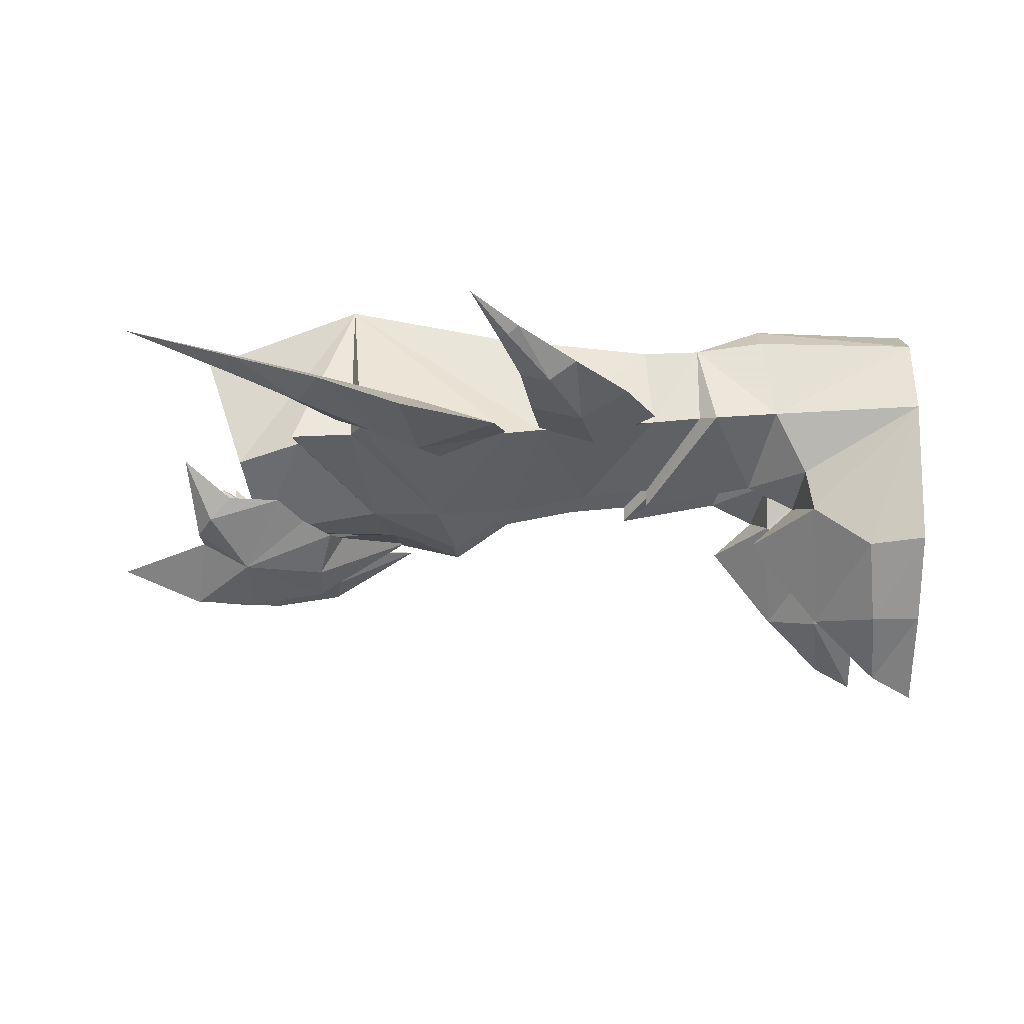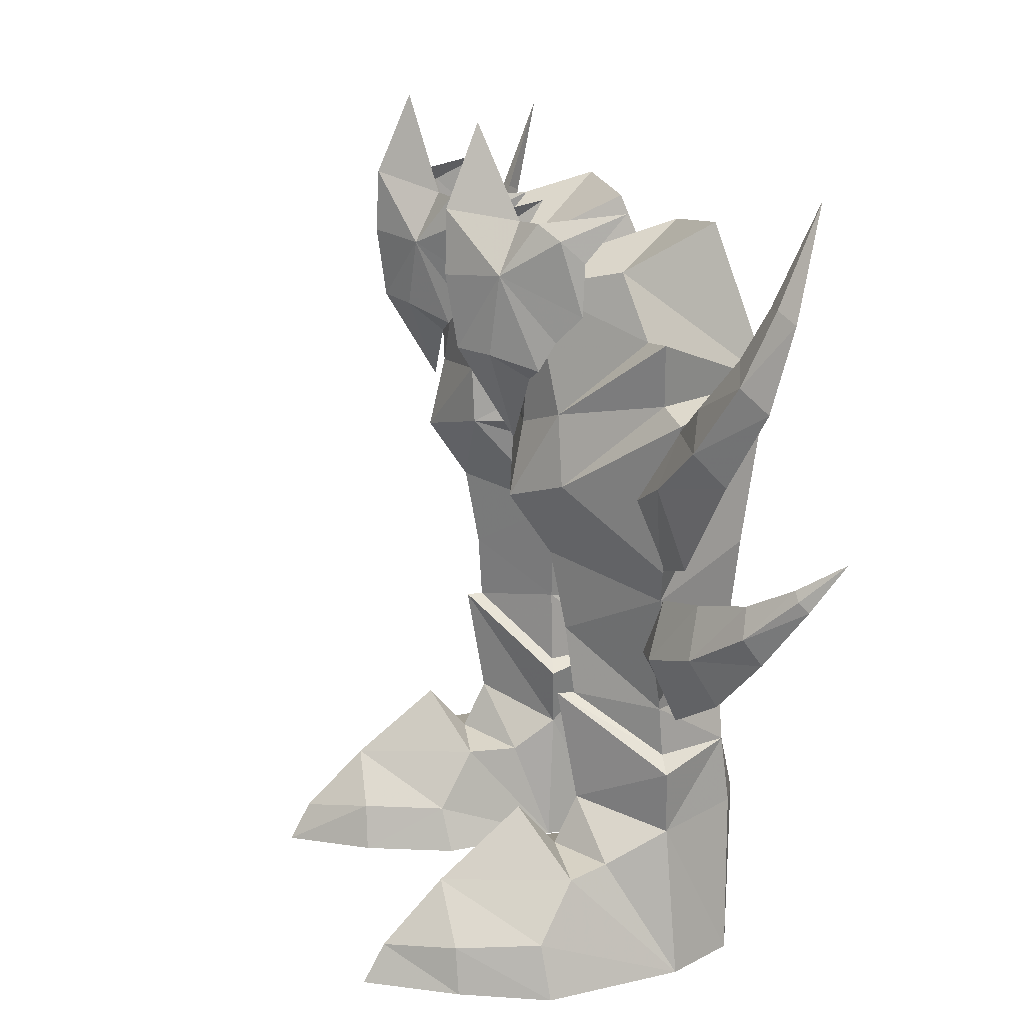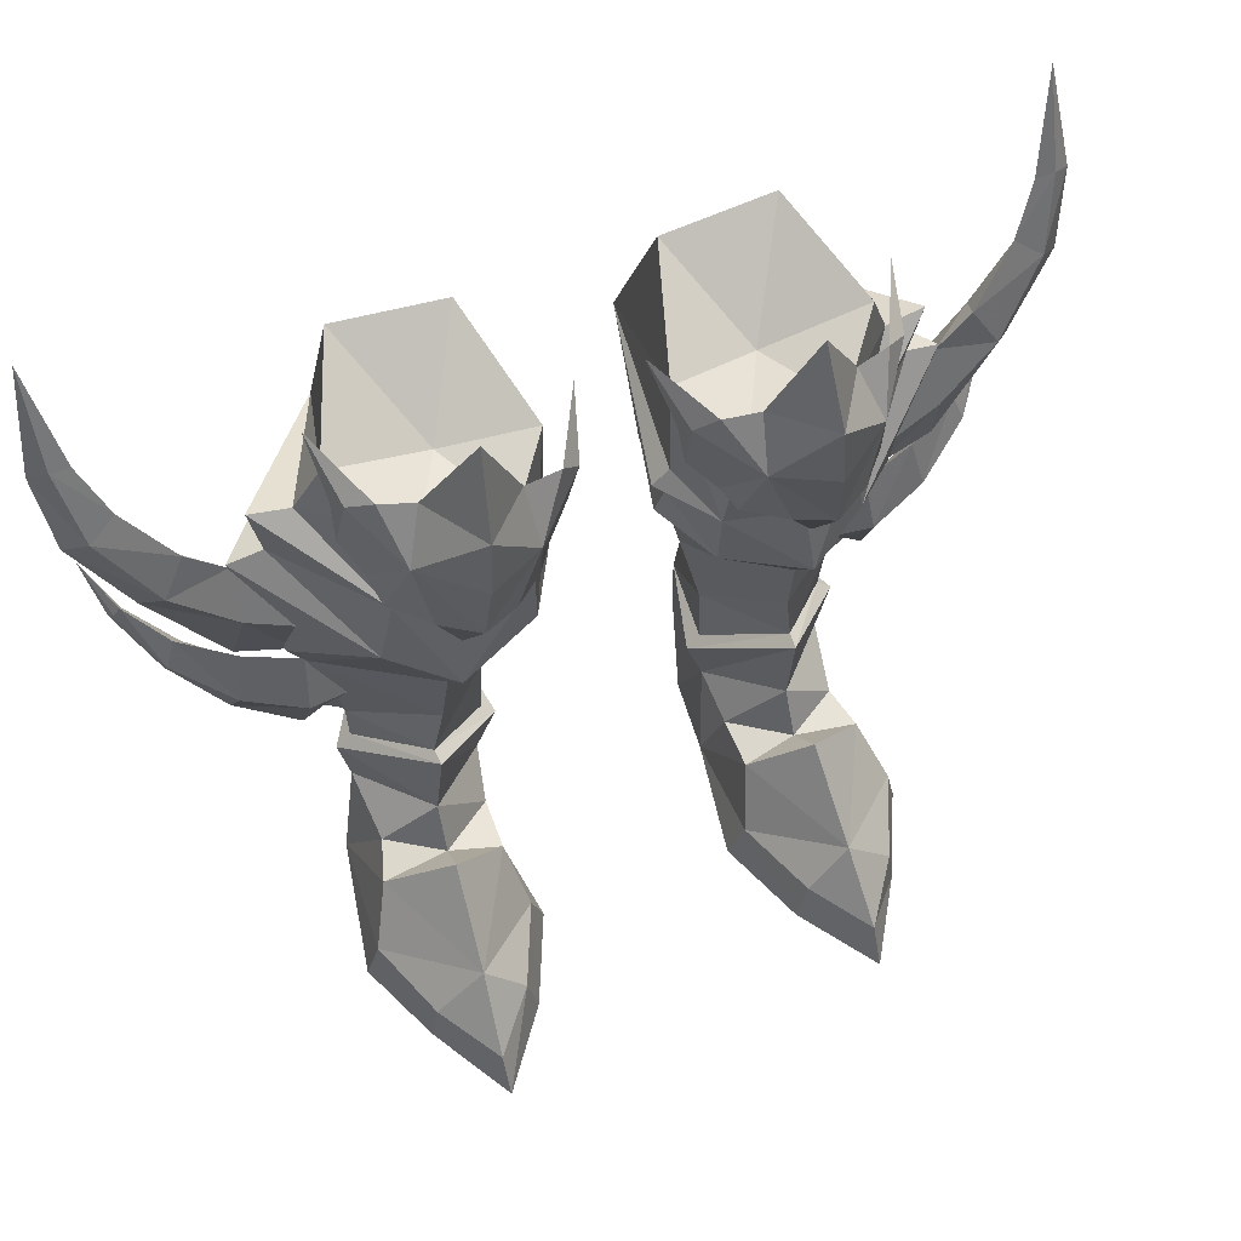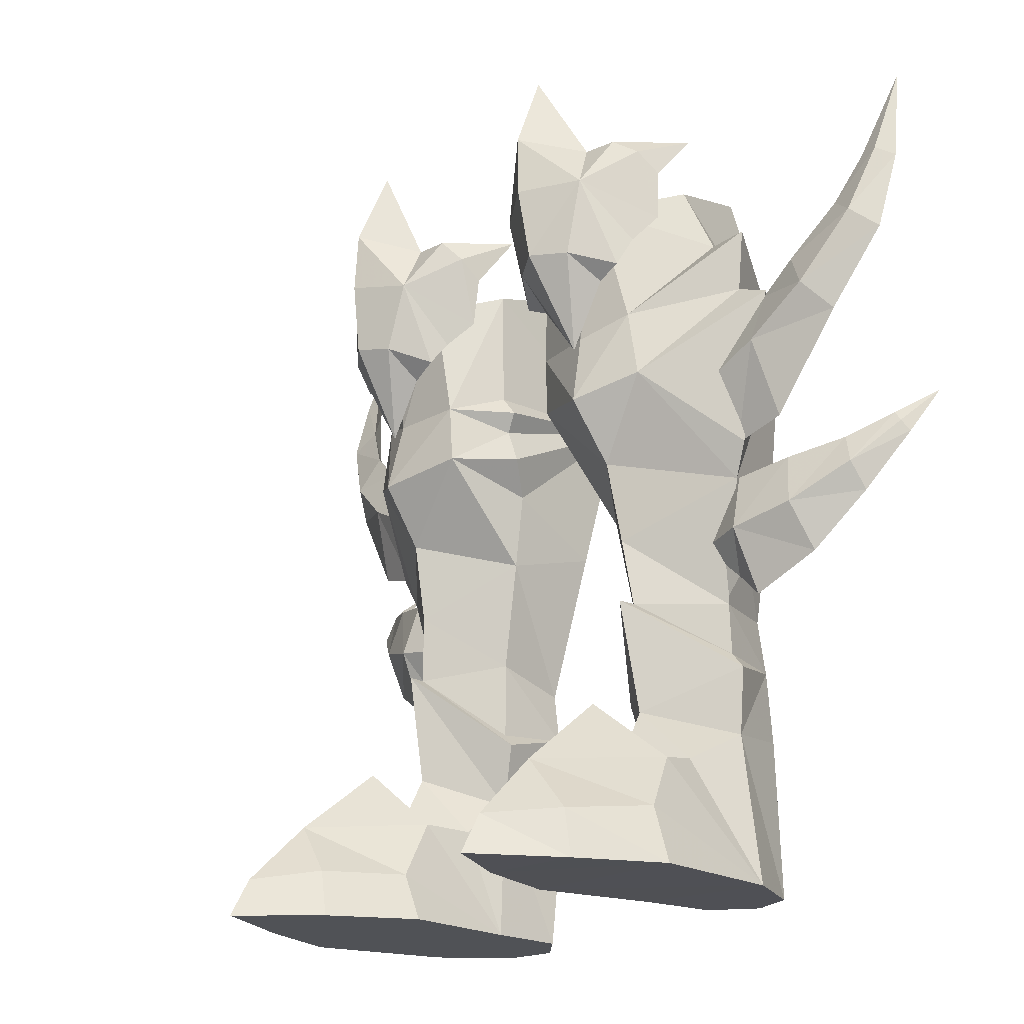
<metadata>
{"format":"obj","ext":"obj","renderer":"f3d","projection":"perspective","resolution":1024,"background":"white","views":[{"elev":-2.9,"azim":88.9,"up":"+Y"},{"elev":15.5,"azim":73.9,"up":"+Z"},{"elev":58.0,"azim":-20.8,"up":"+Z"},{"elev":-20.2,"azim":51.4,"up":"+Z"}]}
</metadata>
<code>
g robber_shoe_female_47730
v 3.458 -4.096 26.16
v 4.348 -4.182 23.58
v 5.573 -4.828 23.77
v 5.41 -5.228 26.43
v 3.14 -2.872 22.92
v 2.677 -2.39 23.68
v 7.355 -3.772 26.62
v 6.824 -3.977 23.69
v 7.991 -2.508 23.23
v 8.288 -1.963 24.29
v -3.579 -4.096 26.17
v -5.53 -5.228 26.43
v -5.694 -4.828 23.78
v -4.468 -4.182 23.58
v -3.26 -2.872 22.92
v -2.797 -2.39 23.68
v -7.476 -3.772 26.62
v -6.945 -3.977 23.69
v -8.112 -2.508 23.24
v -8.408 -1.963 24.3
v 1.825 -1.68 24.51
v 2.374 -2.936 28.06
v 1.689 -2.441 27.2
v 3.632 -3.104 28.06
v 5.291 -5.151 28.77
v 5.054 -3.907 31.77
v 1.045 -0.2575 28.32
v 1.573 -1.617 26.4
v 4.172 -2.834 22.44
v 5.741 -2.768 20.35
v 8.857 -1.157 25.26
v 8.632 -1.913 27.94
v 7.852 -2.501 28.49
v 6.694 -2.828 28.43
v 9.096 0.3479 28.89
v 8.866 -1.077 27.17
v 7.123 -2.587 22.8
v -1.945 -1.68 24.52
v -1.81 -2.441 27.2
v -2.495 -2.937 28.06
v -3.752 -3.104 28.07
v -5.175 -3.908 31.78
v -5.411 -5.151 28.77
v -1.166 -0.2577 28.32
v -1.693 -1.617 26.41
v -4.292 -2.834 22.45
v -5.861 -2.768 20.36
v -8.978 -1.157 25.27
v -7.972 -2.501 28.49
v -8.753 -1.913 27.95
v -6.815 -2.829 28.44
v -9.217 0.3477 28.89
v -8.987 -1.077 27.17
v -7.243 -2.587 22.8
f 1 2 3
f 3 4 1
f 5 2 1
f 1 6 5
f 7 4 3
f 3 8 7
f 9 10 7
f 7 8 9
f 11 12 13
f 13 14 11
f 15 16 11
f 11 14 15
f 17 18 13
f 13 12 17
f 19 18 17
f 17 20 19
f 6 1 21
f 1 22 23
f 24 25 26
f 24 22 1
f 27 28 23
f 1 4 25
f 24 1 25
f 29 2 5
f 21 1 23
f 22 27 23
f 3 2 30
f 2 29 30
f 10 31 7
f 7 32 33
f 34 26 25
f 34 7 33
f 35 32 36
f 7 25 4
f 34 25 7
f 37 9 8
f 31 36 32
f 33 32 35
f 3 30 8
f 8 30 37
f 31 32 7
f 21 23 28
f 16 38 11
f 11 39 40
f 41 42 43
f 41 11 40
f 44 39 45
f 11 43 12
f 41 43 11
f 46 15 14
f 38 39 11
f 40 39 44
f 13 47 14
f 14 47 46
f 20 17 48
f 17 49 50
f 51 43 42
f 51 49 17
f 52 53 50
f 17 12 43
f 51 17 43
f 54 18 19
f 48 50 53
f 49 52 50
f 13 18 47
f 18 54 47
f 48 17 50
f 38 45 39
g robber_shoe_female_47730
v 7.515 6.466 22.3
v 2.681 6.705 21.94
v 3.225 4.334 27.73
v 7.202 4.374 28.17
v 6.706 -2.326 26.06
v 7.567 -1.627 21.52
v 9.6 1.029 24.4
v 8.742 0.3475 26.79
v 4.115 -3.058 1.756
v 3.582 -2.795 -0.000933
v 4.975 -6.133 -0.0394
v 5.362 -6.085 1.732
v 8.946 -5.836 -0.1219
v 8.675 -5.871 1.634
v 7.063 -8.241 1.384
v 7.059 -9.033 -0.08472
v 9.475 2.559 -0.09987
v 10.35 -2.674 -0.1294
v 3.582 -2.795 -0.000933
v 4.27 1.731 0.002201
v 4.485 4.55 -0.00348
v 7.945 5.124 -0.07135
v 10.35 -2.674 -0.1294
v 9.885 -2.912 1.909
v 8.946 -5.836 -0.1219
v 4.975 -6.133 -0.0394
v 7.336 4.878 10.57
v 7.942 5.358 16.33
v 9.902 1.553 14.93
v 8.838 1.96 10.36
v 4.553 4.798 10.26
v 3.076 5.329 16.01
v 7.656 4.915 8.482
v 8.755 2.13 8.506
v 4.243 4.774 8.291
v 3.964 1.721 10.92
v 4.553 4.798 10.26
v 4.243 4.774 8.291
v 4.079 1.805 8.039
v 3.048 -1.936 21.04
v 3.6 -2.29 25.58
v 1.975 -0.02224 26.21
v 2.061 0.09028 21.67
v 3.091 1.568 15
v 3.076 5.329 16.01
v 4.342 5.058 5.824
v 6.252 5.894 5.865
v 6.084 5.71 -0.03533
v 4.485 4.55 -0.00348
v 6.451 -0.6092 10.46
v 6.127 -0.8518 12.95
v 5.895 -2.972 18.21
v 5.675 -2.392 20.91
v 2.989 -1.855 18.87
v 8.09 -1.65 18.96
v 2.525 1.465 17.78
v 2.681 6.705 21.94
v 3.048 -1.936 21.04
v 1.989 0.2893 20.2
v 6.566 -0.5175 6.3
v 8.891 2.307 5.469
v 9.312 2.119 7.898
v 6.4 -1.249 10.48
v 3.58 1.714 7.535
v 4.288 1.93 5.19
v 7.538 5.286 5.889
v 7.945 5.124 -0.07135
v 1.5 0.1936 20.93
v 16.46 2.864 23.18
v 15.62 2.129 23.98
v 13.9 1.19 21.38
v 14.68 2.108 20.3
v 11.79 0.6819 19.65
v 12.18 1.614 16.73
v 14.65 2.48 24.7
v 16.16 3.164 26.62
v 15.46 3.197 26.56
v 13.07 1.649 22.74
v 11.78 1.477 21.63
v 16.82 3.574 26.21
v 10.23 1.377 16.18
v 9.954 0.4542 18.72
v 13.52 2.85 21.62
v 15.16 3.209 23.74
v 11.76 2.561 19.77
v 15.98 3.74 26.3
v 10.1 2.37 18.6
v 14.29 3.745 13.69
v 12.51 2.794 11.66
v 11.83 3.06 13.84
v 13.52 3.807 14.82
v 15.54 4.914 15.89
v 15.04 4.835 16.19
v 10.29 2.065 10.43
v 9.71 2.486 12.84
v 13.83 3.29 15.77
v 11.89 2.232 15.31
v 15.15 4.555 16.64
v 9.932 1.648 14.95
v 14.23 3.045 14.69
v 12.29 1.791 13.4
v 15.39 4.582 16.27
v 10.15 1.037 12.81
v -7.636 6.466 22.31
v -7.323 4.374 28.18
v -3.345 4.334 27.74
v -2.801 6.705 21.94
v -6.826 -2.327 26.06
v -8.863 0.3472 26.79
v -9.721 1.029 24.41
v -7.688 -1.627 21.53
v -4.236 -3.055 1.756
v -5.483 -6.082 1.732
v -5.096 -6.13 -0.0394
v -3.702 -2.792 -0.000925
v -9.066 -5.833 -0.1219
v -7.18 -9.03 -0.08472
v -7.184 -8.237 1.384
v -8.795 -5.868 1.634
v -9.596 2.562 -0.09989
v -4.391 1.734 0.002209
v -3.702 -2.792 -0.000925
v -10.48 -2.671 -0.1295
v -8.066 5.127 -0.07136
v -4.606 4.553 -0.003474
v -10.01 -2.909 1.909
v -10.48 -2.671 -0.1295
v -5.096 -6.13 -0.0394
v -9.066 -5.833 -0.1219
v -7.457 4.877 10.57
v -8.958 1.96 10.37
v -10.02 1.553 14.94
v -8.063 5.358 16.34
v -3.197 5.329 16.01
v -4.674 4.798 10.27
v -7.775 4.919 8.473
v -8.88 2.136 8.474
v -4.361 4.771 8.325
v -4.085 1.721 10.93
v -4.2 1.802 8.061
v -4.361 4.771 8.325
v -4.674 4.798 10.27
v -3.169 -1.936 21.05
v -2.182 0.09008 21.67
v -2.096 -0.02244 26.21
v -3.721 -2.29 25.59
v -3.197 5.329 16.01
v -3.211 1.568 15.01
v -4.463 5.061 5.824
v -4.606 4.553 -0.003474
v -6.204 5.713 -0.03533
v -6.373 5.897 5.865
v -6.607 -0.6139 10.45
v -6.248 -0.8521 12.95
v -6.016 -2.972 18.21
v -3.109 -1.855 18.88
v -5.796 -2.393 20.91
v -8.21 -1.651 18.97
v -2.646 1.465 17.79
v -2.801 6.705 21.94
v -3.169 -1.936 21.05
v -2.109 0.2891 20.21
v -6.687 -0.5143 6.3
v -6.557 -1.254 10.47
v -9.429 2.13 7.876
v -9.012 2.311 5.469
v -4.409 1.934 5.19
v -3.697 1.709 7.552
v -8.066 5.127 -0.07136
v -7.659 5.289 5.889
v -1.621 0.1934 20.94
v -16.58 2.864 23.19
v -14.8 2.108 20.31
v -14.02 1.189 21.38
v -15.74 2.128 23.98
v -12.3 1.613 16.73
v -11.91 0.6816 19.65
v -14.77 2.48 24.7
v -15.58 3.197 26.56
v -16.28 3.164 26.63
v -13.19 1.648 22.74
v -11.9 1.477 21.63
v -16.94 3.574 26.21
v -10.35 1.377 16.18
v -10.07 0.4539 18.73
v -15.28 3.209 23.74
v -13.64 2.849 21.63
v -11.88 2.561 19.77
v -16.1 3.739 26.31
v -10.22 2.37 18.6
v -14.42 3.744 13.7
v -13.64 3.806 14.83
v -11.95 3.059 13.84
v -12.63 2.793 11.66
v -15.66 4.914 15.9
v -15.16 4.834 16.19
v -9.83 2.486 12.84
v -10.41 2.065 10.43
v -13.95 3.29 15.78
v -12.01 2.231 15.31
v -15.27 4.555 16.64
v -10.05 1.647 14.96
v -12.41 1.791 13.41
v -14.35 3.045 14.7
v -15.51 4.581 16.28
v -10.27 1.037 12.81
v 1.721 0.5214 19.02
v 8.602 0.009499 4.269
v 4.27 1.731 0.002201
v 4.585 0.3028 3.973
v 4.288 1.93 5.19
v 6.591 -1.391 4.511
v 6.697 -2.86 6.189
v 9.055 -1.493 3.997
v 6.084 5.71 -0.03533
v 8.891 2.307 5.469
v 7.059 -9.033 -0.08472
v 6.873 -5.962 3.668
v 4.616 -1.663 4.005
v 10.64 1.302 22.3
v 11.87 1.474 21.85
v 9.475 2.559 -0.09987
v 5.992 -1.426 15.93
v 11.02 1.179 24.55
v 10.54 1.384 16.18
v 8.602 0.009499 4.269
v 3.225 4.334 27.73
v 3.225 4.334 27.73
v 5.152 0.8453 25.43
v 7.202 4.374 28.17
v 8.742 0.3475 26.79
v 6.706 -2.326 26.06
v 3.6 -2.29 25.58
v 1.975 -0.02224 26.21
v 7.538 5.286 5.889
v 6.252 5.894 5.865
v 4.342 5.058 5.824
v 4.342 5.058 5.824
v 7.538 5.286 5.889
v 4.585 0.3028 3.973
v 6.591 -1.391 4.511
v 16.24 4.581 30.16
v 9.509 1.914 11.27
v 16.03 6.095 17.66
v 8.506 1.924 10.3
v 8.936 2.304 12.8
v 8.246 1.402 12.57
v -1.841 0.5212 19.03
v -8.723 0.01264 4.269
v -4.705 0.306 3.973
v -4.391 1.734 0.002209
v -4.409 1.934 5.19
v -6.818 -2.856 6.189
v -6.712 -1.388 4.511
v -9.175 -1.49 3.997
v -6.204 5.713 -0.03533
v -9.012 2.311 5.469
v -7.18 -9.03 -0.08472
v -6.994 -5.959 3.668
v -4.736 -1.66 4.005
v -10.76 1.302 22.31
v -11.99 1.473 21.85
v -9.596 2.562 -0.09989
v -6.113 -1.426 15.93
v -11.14 1.178 24.56
v -10.66 1.383 16.19
v -8.723 0.01264 4.269
v -3.345 4.334 27.74
v -5.272 0.8451 25.43
v -3.345 4.334 27.74
v -7.323 4.374 28.18
v -8.863 0.3472 26.79
v -6.826 -2.327 26.06
v -3.721 -2.29 25.59
v -2.096 -0.02244 26.21
v -6.373 5.897 5.865
v -7.659 5.289 5.889
v -4.463 5.061 5.824
v -4.463 5.061 5.824
v -7.659 5.289 5.889
v -4.705 0.306 3.973
v -6.712 -1.388 4.511
v -16.36 4.58 30.16
v -9.63 1.914 11.28
v -16.15 6.095 17.67
v -9.057 2.303 12.81
v -8.627 1.924 10.3
v -8.367 1.401 12.58
f 55 56 57
f 57 58 55
f 59 60 61
f 61 62 59
f 63 64 65
f 65 66 63
f 67 68 69
f 69 70 67
f 71 72 73
f 73 74 71
f 74 75 76
f 76 71 74
f 70 69 66
f 66 65 70
f 68 67 77
f 77 78 68
f 72 79 80
f 80 73 72
f 81 82 83
f 83 84 81
f 82 81 85
f 85 86 82
f 87 81 84
f 84 88 87
f 89 85 81
f 81 87 89
f 90 91 92
f 92 93 90
f 82 86 56
f 56 55 82
f 94 95 96
f 96 97 94
f 91 90 98
f 98 99 91
f 55 58 62
f 62 61 55
f 100 101 102
f 102 103 100
f 104 88 84
f 84 105 104
f 90 93 104
f 104 105 90
f 106 107 94
f 94 108 106
f 60 107 106
f 106 109 60
f 110 111 99
f 99 98 110
f 112 113 108
f 108 94 112
f 114 115 116
f 116 117 114
f 117 118 119
f 119 114 117
f 88 104 117
f 117 116 88
f 104 93 118
f 118 117 104
f 101 120 121
f 121 102 101
f 122 112 94
f 94 97 122
f 123 124 125
f 125 126 123
f 126 125 127
f 127 128 126
f 129 124 130
f 130 131 129
f 124 129 132
f 132 125 124
f 125 132 133
f 133 127 125
f 124 123 134
f 134 130 124
f 135 128 127
f 127 136 135
f 123 126 137
f 137 138 123
f 126 128 139
f 139 137 126
f 129 131 140
f 140 138 129
f 138 137 132
f 132 129 138
f 137 139 133
f 133 132 137
f 138 140 134
f 134 123 138
f 135 141 139
f 139 128 135
f 142 143 144
f 144 145 142
f 146 142 145
f 145 147 146
f 143 148 149
f 149 144 143
f 150 145 144
f 144 151 150
f 152 147 145
f 145 150 152
f 151 144 149
f 149 153 151
f 142 154 155
f 155 143 142
f 146 156 154
f 154 142 146
f 143 155 157
f 157 148 143
f 150 151 155
f 155 154 150
f 152 150 154
f 154 156 152
f 151 153 157
f 157 155 151
f 158 159 160
f 160 161 158
f 162 163 164
f 164 165 162
f 166 167 168
f 168 169 166
f 170 171 172
f 172 173 170
f 174 175 176
f 176 177 174
f 175 174 178
f 178 179 175
f 171 168 167
f 167 172 171
f 173 180 181
f 181 170 173
f 177 176 182
f 182 183 177
f 184 185 186
f 186 187 184
f 187 188 189
f 189 184 187
f 190 191 185
f 185 184 190
f 192 190 184
f 184 189 192
f 193 194 195
f 195 196 193
f 187 158 161
f 161 188 187
f 197 198 199
f 199 200 197
f 196 201 202
f 202 193 196
f 158 164 163
f 163 159 158
f 203 204 205
f 205 206 203
f 207 208 185
f 185 191 207
f 193 208 207
f 207 194 193
f 209 210 197
f 197 211 209
f 165 212 209
f 209 211 165
f 213 202 201
f 201 214 213
f 215 197 210
f 210 216 215
f 217 218 219
f 219 220 217
f 218 217 221
f 221 222 218
f 191 219 218
f 218 207 191
f 207 218 222
f 222 194 207
f 206 205 223
f 223 224 206
f 225 198 197
f 197 215 225
f 226 227 228
f 228 229 226
f 227 230 231
f 231 228 227
f 232 233 234
f 234 229 232
f 229 228 235
f 235 232 229
f 228 231 236
f 236 235 228
f 229 234 237
f 237 226 229
f 238 239 231
f 231 230 238
f 226 240 241
f 241 227 226
f 227 241 242
f 242 230 227
f 232 240 243
f 243 233 232
f 240 232 235
f 235 241 240
f 241 235 236
f 236 242 241
f 240 226 237
f 237 243 240
f 238 230 242
f 242 244 238
f 245 246 247
f 247 248 245
f 249 250 246
f 246 245 249
f 248 247 251
f 251 252 248
f 253 254 247
f 247 246 253
f 255 253 246
f 246 250 255
f 254 256 251
f 251 247 254
f 245 248 257
f 257 258 245
f 249 245 258
f 258 259 249
f 248 252 260
f 260 257 248
f 253 258 257
f 257 254 253
f 255 259 258
f 258 253 255
f 254 257 260
f 260 256 254
f 113 261 108
f 116 115 87
f 92 119 118
f 97 96 111
f 114 262 115
f 263 264 265
f 266 267 268
f 76 75 269
f 270 121 120
f 265 103 263
f 271 80 79
f 272 68 78
f 264 263 273
f 66 272 63
f 55 274 275
f 272 69 68
f 66 69 272
f 270 276 121
f 265 100 103
f 109 277 83
f 274 278 60
f 109 106 277
f 108 98 277
f 108 277 106
f 108 110 98
f 275 109 279
f 55 275 279
f 261 113 111
f 107 60 59
f 83 277 105
f 277 98 105
f 83 105 84
f 105 98 90
f 78 268 272
f 266 268 280
f 268 78 276
f 276 78 77
f 272 268 267
f 63 273 263
f 63 263 64
f 266 273 267
f 273 63 272
f 273 272 267
f 96 281 111
f 107 95 94
f 107 59 95
f 60 278 61
f 61 278 55
f 275 274 109
f 274 60 109
f 55 278 274
f 282 283 284
f 285 283 286
f 287 283 288
f 284 283 285
f 288 283 282
f 286 283 287
f 55 83 82
f 289 290 87
f 88 116 87
f 92 118 93
f 279 109 83
f 55 279 83
f 108 261 110
f 111 110 261
f 89 290 291
f 87 290 89
f 97 111 122
f 113 122 111
f 113 112 122
f 119 92 292
f 87 115 293
f 276 280 268
f 276 270 280
f 266 264 273
f 114 119 294
f 295 262 114
f 295 114 294
f 131 130 296
f 133 136 127
f 130 134 296
f 131 296 140
f 133 139 141
f 140 296 134
f 297 149 148
f 146 147 298
f 297 299 300
f 149 300 153
f 298 147 152
f 297 300 149
f 297 148 157
f 146 298 156
f 297 301 299
f 157 153 301
f 298 152 156
f 297 157 301
f 302 216 210
f 220 219 190
f 221 195 222
f 199 198 214
f 303 217 220
f 304 305 306
f 307 308 309
f 179 178 310
f 223 311 224
f 204 306 305
f 182 312 183
f 173 313 180
f 305 304 314
f 313 167 166
f 315 158 316
f 172 313 173
f 172 167 313
f 317 311 223
f 203 306 204
f 318 212 186
f 319 315 165
f 209 212 318
f 202 210 318
f 318 210 209
f 213 210 202
f 212 316 320
f 316 158 320
f 216 302 214
f 165 211 162
f 318 186 208
f 202 318 208
f 208 186 185
f 202 208 193
f 309 180 313
f 309 308 321
f 180 309 317
f 180 317 181
f 309 313 307
f 314 166 305
f 305 166 169
f 314 308 307
f 166 314 313
f 313 314 307
f 322 199 214
f 200 211 197
f 162 211 200
f 319 165 164
f 319 164 158
f 315 316 212
f 165 315 212
f 319 158 315
f 323 324 325
f 323 326 327
f 323 328 329
f 323 325 326
f 323 329 324
f 323 327 328
f 186 158 187
f 330 331 190
f 219 191 190
f 222 195 194
f 212 320 186
f 320 158 186
f 302 210 213
f 213 214 302
f 330 192 332
f 330 190 192
f 214 198 225
f 225 216 214
f 215 216 225
f 195 221 333
f 220 190 334
f 321 317 309
f 311 317 321
f 304 308 314
f 221 217 335
f 303 336 217
f 217 336 335
f 233 337 234
f 236 231 239
f 234 337 237
f 233 243 337
f 236 244 242
f 243 237 337
f 338 252 251
f 249 339 250
f 338 340 341
f 251 256 340
f 339 255 250
f 338 251 340
f 338 260 252
f 249 259 339
f 338 341 342
f 260 342 256
f 339 259 255
f 338 342 260

</code>
